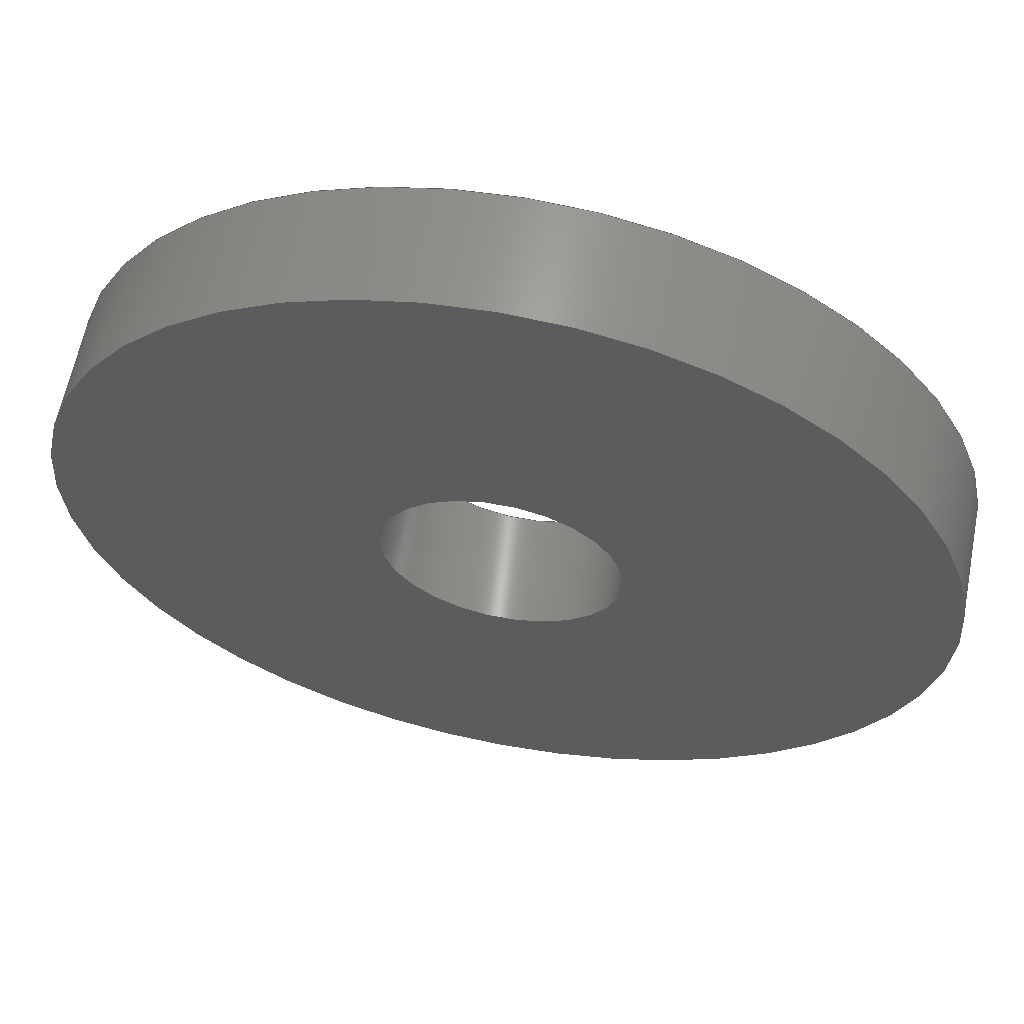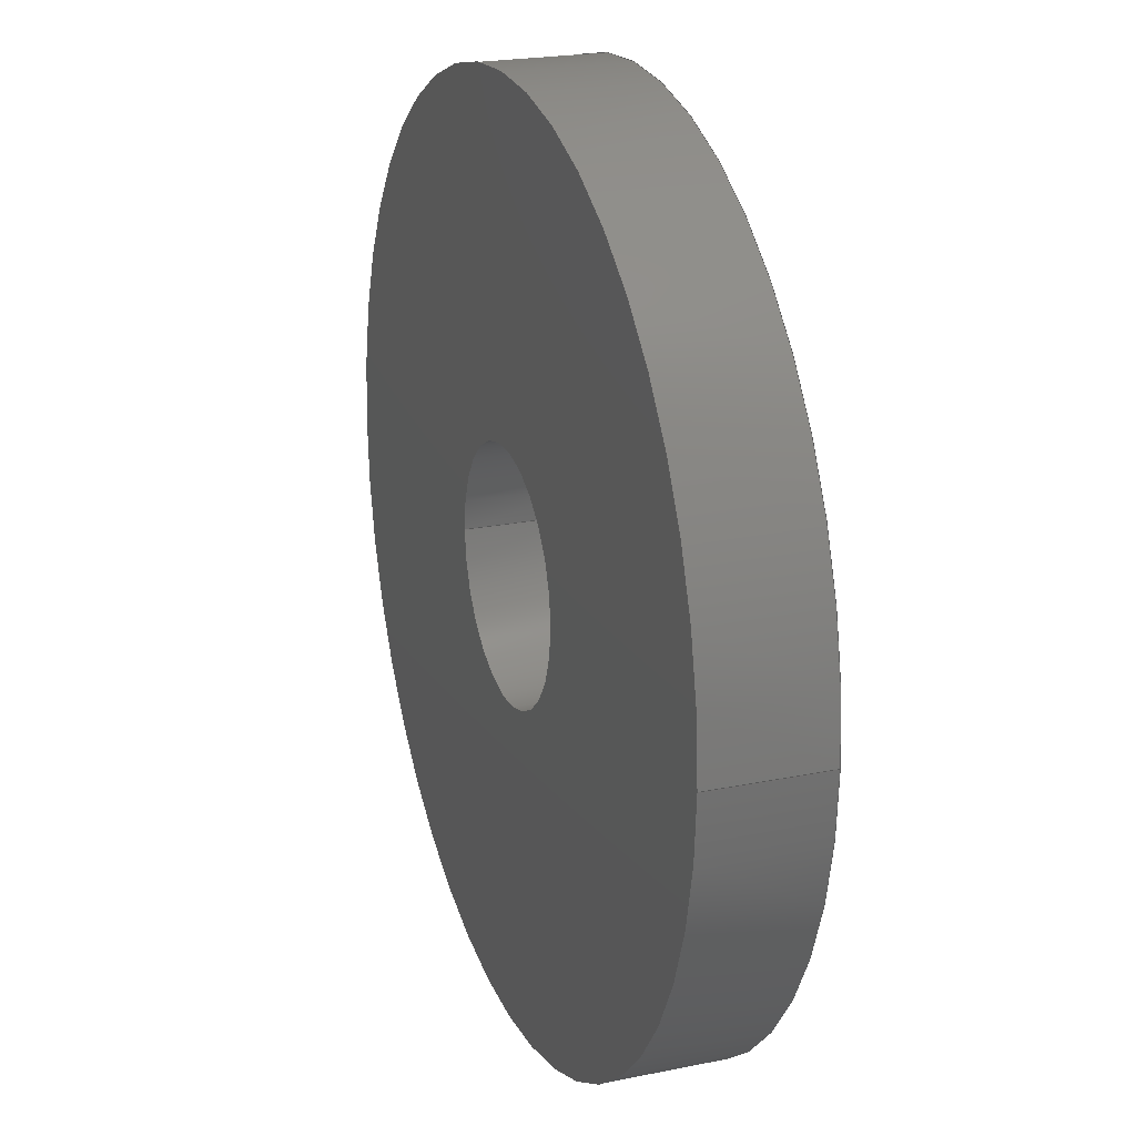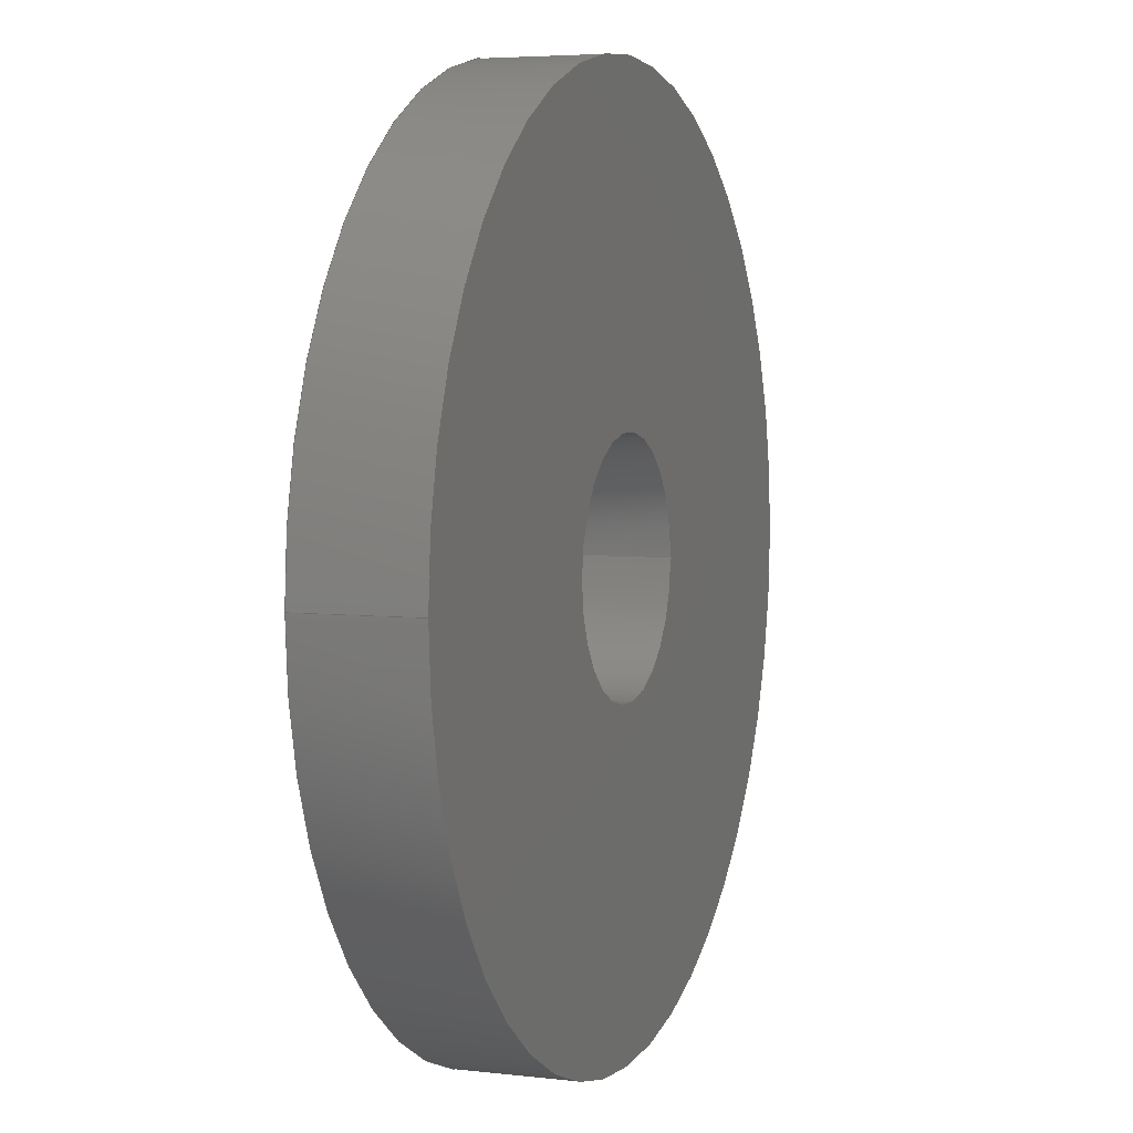
<metadata>
{"format":"step","ext":"step","renderer":"f3d","projection":"perspective","resolution":1024,"background":"white","views":[{"elev":61.6,"azim":-168.9,"up":"+Y"},{"elev":22.1,"azim":70.4,"up":"+Y"},{"elev":4.9,"azim":-69.7,"up":"+Y"}]}
</metadata>
<code>
ISO-10303-21;
DATA;
#1 = CARTESIAN_POINT ( 'NONE',  ( 0.73, 0, -0.19 ) ) ;
#2 = PRODUCT_DEFINITION_SHAPE ( 'NONE', 'NONE',  #76 ) ;
#3 = DIRECTION ( 'NONE',  ( 1, 0, 0 ) ) ;
#4 = AXIS2_PLACEMENT_3D ( 'NONE', #183, #144, #208 ) ;
#5 = CC_DESIGN_PERSON_AND_ORGANIZATION_ASSIGNMENT ( #194, #91, ( #173 ) ) ;
#6 = DIRECTION ( 'NONE',  ( 1, 0, -0 ) ) ;
#7 = DIRECTION ( 'NONE',  ( 1, 0, 0 ) ) ;
#8 = CIRCLE ( 'NONE', #226, 0.1975 ) ;
#9 = DIRECTION ( 'NONE',  ( 0, 0, 1 ) ) ;
#10 = CC_DESIGN_PERSON_AND_ORGANIZATION_ASSIGNMENT ( #232, #51, ( #29 ) ) ;
#11 = PERSON ( 'UNSPECIFIED', 'UNSPECIFIED', 'UNSPECIFIED', ('UNSPECIFIED'), ('UNSPECIFIED'), ('UNSPECIFIED') ) ;
#12 = FACE_BOUND ( 'NONE', #50, .T. ) ;
#13 = ORIENTED_EDGE ( 'NONE', *, *, #165, .F. ) ;
#14 = APPROVAL_PERSON_ORGANIZATION ( #108, #213, #148 ) ;
#15 = CARTESIAN_POINT ( 'NONE',  ( -0.1975, 2.419e-17, -0.19 ) ) ;
#16 = DATE_AND_TIME ( #107, #131 ) ;
#17 = ORIENTED_EDGE ( 'NONE', *, *, #210, .F. ) ;
#18 = EDGE_LOOP ( 'NONE', ( #115, #70 ) ) ;
#19 = APPROVAL_STATUS ( 'not_yet_approved' ) ;
#20 = APPROVAL_DATE_TIME ( #16, #31 ) ;
#21 = CC_DESIGN_SECURITY_CLASSIFICATION ( #173, ( #29 ) ) ;
#22 = CARTESIAN_POINT ( 'NONE',  ( 0, 0, 0 ) ) ;
#23 = ORIENTED_EDGE ( 'NONE', *, *, #160, .F. ) ;
#24 = LINE ( 'NONE', #235, #200 ) ;
#25 = AXIS2_PLACEMENT_3D ( 'NONE', #224, #9, #83 ) ;
#26 = EDGE_LOOP ( 'NONE', ( #158, #97, #146, #23 ) ) ;
#27 = CARTESIAN_POINT ( 'NONE',  ( 0, 0, -0.19 ) ) ;
#28 = DIRECTION ( 'NONE',  ( 0, 0, 1 ) ) ;
#29 = PRODUCT_DEFINITION_FORMATION_WITH_SPECIFIED_SOURCE ( 'ANY', '', #159, .NOT_KNOWN. ) ;
#30 = DIRECTION ( 'NONE',  ( 1, 0, 0 ) ) ;
#31 = APPROVAL ( #250, 'UNSPECIFIED' ) ;
#32 =( NAMED_UNIT ( * ) SI_UNIT ( $, .STERADIAN. ) SOLID_ANGLE_UNIT ( ) );
#33 = VERTEX_POINT ( 'NONE', #176 ) ;
#34 = COORDINATED_UNIVERSAL_TIME_OFFSET ( 6, 0, .BEHIND. ) ;
#35 = APPROVAL_DATE_TIME ( #211, #213 ) ;
#36 = VECTOR ( 'NONE', #96, 39.37 ) ;
#37 = PLANE ( 'NONE',  #121 ) ;
#38 = EDGE_CURVE ( 'NONE', #33, #129, #153, .T. ) ;
#39 = CIRCLE ( 'NONE', #111, 0.1975 ) ;
#40 = CARTESIAN_POINT ( 'NONE',  ( 0, 0, -0.19 ) ) ;
#41 = DIRECTION ( 'NONE',  ( 1, 0, 0 ) ) ;
#42 = CARTESIAN_POINT ( 'NONE',  ( 0, 0, -0.19 ) ) ;
#43 = AXIS2_PLACEMENT_3D ( 'NONE', #40, #56, #7 ) ;
#44 = DIRECTION ( 'NONE',  ( 0, 0, 1 ) ) ;
#45 = EDGE_CURVE ( 'NONE', #73, #149, #8, .T. ) ;
#46 = APPROVAL_STATUS ( 'not_yet_approved' ) ;
#47 = FACE_OUTER_BOUND ( 'NONE', #184, .T. ) ;
#48 = VECTOR ( 'NONE', #130, 39.37 ) ;
#49 = LINE ( 'NONE', #124, #95 ) ;
#50 = EDGE_LOOP ( 'NONE', ( #248, #244 ) ) ;
#51 = PERSON_AND_ORGANIZATION_ROLE ( 'creator' ) ;
#52 = CALENDAR_DATE ( 2023, 19, 1 ) ;
#53 = CARTESIAN_POINT ( 'NONE',  ( 0.73, 0, -0.19 ) ) ;
#54 = CC_DESIGN_APPROVAL ( #163, ( #76 ) ) ;
#55 = EDGE_LOOP ( 'NONE', ( #87, #191 ) ) ;
#56 = DIRECTION ( 'NONE',  ( 0, 0, 1 ) ) ;
#57 = DIRECTION ( 'NONE',  ( 0, 0, 1 ) ) ;
#58 = LOCAL_TIME ( 19, 41, 29, #195 ) ;
#59 = ORIENTED_EDGE ( 'NONE', *, *, #165, .T. ) ;
#60 = CC_DESIGN_PERSON_AND_ORGANIZATION_ASSIGNMENT ( #171, #92, ( #76 ) ) ;
#61 = PERSON_AND_ORGANIZATION ( #11, #167 ) ;
#62 = CYLINDRICAL_SURFACE ( 'NONE', #74, 0.1975 ) ;
#63 = PLANE ( 'NONE',  #180 ) ;
#64 =( LENGTH_UNIT ( ) NAMED_UNIT ( * ) SI_UNIT ( $, .METRE. ) );
#65 = EDGE_CURVE ( 'NONE', #33, #123, #24, .T. ) ;
#66 = ORIENTED_EDGE ( 'NONE', *, *, #127, .F. ) ;
#67 = LENGTH_MEASURE_WITH_UNIT ( LENGTH_MEASURE( 0.0254 ), #64 );
#68 = MANIFOLD_SOLID_BREP ( 'Base-Flange1', #88 ) ;
#69 = PERSON_AND_ORGANIZATION ( #11, #167 ) ;
#70 = ORIENTED_EDGE ( 'NONE', *, *, #38, .F. ) ;
#71 = COORDINATED_UNIVERSAL_TIME_OFFSET ( 6, 0, .BEHIND. ) ;
#72 = APPROVAL_ROLE ( '' ) ;
#73 = VERTEX_POINT ( 'NONE', #139 ) ;
#74 = AXIS2_PLACEMENT_3D ( 'NONE', #204, #28, #182 ) ;
#75 = DIRECTION ( 'NONE',  ( 1, 0, 0 ) ) ;
#76 = PRODUCT_DEFINITION ( 'UNKNOWN', '', #29, #118 ) ;
#77 = DIRECTION ( 'NONE',  ( 0, 0, 1 ) ) ;
#78 = DIRECTION ( 'NONE',  ( 0, 0, 1 ) ) ;
#79 = DIRECTION ( 'NONE',  ( 1, 0, 0 ) ) ;
#80 = CIRCLE ( 'NONE', #207, 0.73 ) ;
#81 = DIRECTION ( 'NONE',  ( 0, 0, 1 ) ) ;
#82 = ADVANCED_FACE ( 'NONE', ( #117 ), #203, .T. ) ;
#83 = DIRECTION ( 'NONE',  ( 1, 0, 0 ) ) ;
#84 = LINE ( 'NONE', #239, #48 ) ;
#85 = LOCAL_TIME ( 19, 41, 29, #228 ) ;
#86 = PERSON_AND_ORGANIZATION ( #11, #167 ) ;
#87 = ORIENTED_EDGE ( 'NONE', *, *, #198, .T. ) ;
#88 = CLOSED_SHELL ( 'NONE', ( #174, #116, #82, #155, #217, #193 ) ) ;
#89 = EDGE_CURVE ( 'NONE', #129, #33, #80, .T. ) ;
#90 = VERTEX_POINT ( 'NONE', #170 ) ;
#91 = PERSON_AND_ORGANIZATION_ROLE ( 'classification_officer' ) ;
#92 = PERSON_AND_ORGANIZATION_ROLE ( 'creator' ) ;
#93 = CARTESIAN_POINT ( 'NONE',  ( 0, 0, -0.19 ) ) ;
#94 = DIRECTION ( 'NONE',  ( 0, 0, 1 ) ) ;
#95 = VECTOR ( 'NONE', #168, 39.37 ) ;
#96 = DIRECTION ( 'NONE',  ( 0, 0, 1 ) ) ;
#97 = ORIENTED_EDGE ( 'NONE', *, *, #38, .T. ) ;
#98 = APPLICATION_CONTEXT ( 'configuration controlled 3d designs of mechanical parts and assemblies' ) ;
#99 = EDGE_CURVE ( 'NONE', #149, #73, #185, .T. ) ;
#100 = AXIS2_PLACEMENT_3D ( 'NONE', #140, #205, #30 ) ;
#101 = DIRECTION ( 'NONE',  ( 0, 0, 1 ) ) ;
#102 = APPLICATION_PROTOCOL_DEFINITION ( 'international standard', 'config_control_design', 1994, #119 ) ;
#103 = DIRECTION ( 'NONE',  ( 1, 0, 0 ) ) ;
#104 = CIRCLE ( 'NONE', #4, 0.73 ) ;
#105 = AXIS2_PLACEMENT_3D ( 'NONE', #22, #78, #103 ) ;
#106 = ORIENTED_EDGE ( 'NONE', *, *, #210, .T. ) ;
#107 = CALENDAR_DATE ( 2023, 19, 1 ) ;
#108 = PERSON_AND_ORGANIZATION ( #11, #167 ) ;
#109 = DIMENSIONAL_EXPONENTS ( 1, 0, 0, 0, 0, 0, 0 ) ;
#110 = SECURITY_CLASSIFICATION_LEVEL ( 'unclassified' ) ;
#111 = AXIS2_PLACEMENT_3D ( 'NONE', #93, #122, #156 ) ;
#112 = CALENDAR_DATE ( 2023, 19, 1 ) ;
#113 = CARTESIAN_POINT ( 'NONE',  ( 0, 0, -0.19 ) ) ;
#114 = APPROVAL_ROLE ( '' ) ;
#115 = ORIENTED_EDGE ( 'NONE', *, *, #89, .F. ) ;
#116 = ADVANCED_FACE ( 'NONE', ( #231 ), #137, .T. ) ;
#117 = FACE_OUTER_BOUND ( 'NONE', #26, .T. ) ;
#118 = DESIGN_CONTEXT ( 'detailed design', #98, 'design' ) ;
#119 = APPLICATION_CONTEXT ( 'configuration controlled 3d designs of mechanical parts and assemblies' ) ;
#120 = CC_DESIGN_PERSON_AND_ORGANIZATION_ASSIGNMENT ( #61, #220, ( #159 ) ) ;
#121 = AXIS2_PLACEMENT_3D ( 'NONE', #202, #196, #6 ) ;
#122 = DIRECTION ( 'NONE',  ( 0, 0, 1 ) ) ;
#123 = VERTEX_POINT ( 'NONE', #233 ) ;
#124 = CARTESIAN_POINT ( 'NONE',  ( -0.1975, 2.419e-17, -0.19 ) ) ;
#125 = APPROVAL_PERSON_ORGANIZATION ( #172, #31, #114 ) ;
#126 =( NAMED_UNIT ( * ) PLANE_ANGLE_UNIT ( ) SI_UNIT ( $, .RADIAN. ) );
#127 = EDGE_CURVE ( 'NONE', #162, #161, #39, .T. ) ;
#128 = MECHANICAL_CONTEXT ( 'NONE', #119, 'mechanical' ) ;
#129 = VERTEX_POINT ( 'NONE', #53 ) ;
#130 = DIRECTION ( 'NONE',  ( 0, 0, 1 ) ) ;
#131 = LOCAL_TIME ( 19, 41, 29, #34 ) ;
#132 = AXIS2_PLACEMENT_3D ( 'NONE', #240, #101, #242 ) ;
#133 = LINE ( 'NONE', #1, #36 ) ;
#134 = PERSON_AND_ORGANIZATION_ROLE ( 'design_supplier' ) ;
#135 = LOCAL_TIME ( 19, 41, 29, #71 ) ;
#136 = ORIENTED_EDGE ( 'NONE', *, *, #45, .T. ) ;
#137 = CYLINDRICAL_SURFACE ( 'NONE', #223, 0.73 ) ;
#138 = FACE_OUTER_BOUND ( 'NONE', #18, .T. ) ;
#139 = CARTESIAN_POINT ( 'NONE',  ( -0.1975, 2.419e-17, 0 ) ) ;
#140 = CARTESIAN_POINT ( 'NONE',  ( 0, 0, 0 ) ) ;
#141 = CARTESIAN_POINT ( 'NONE',  ( 0.1975, 0, -0.19 ) ) ;
#142 = CIRCLE ( 'NONE', #25, 0.1975 ) ;
#143 = ADVANCED_BREP_SHAPE_REPRESENTATION ( 'BearingWasher_Default_sldprt', ( #68, #100 ), #251 ) ;
#144 = DIRECTION ( 'NONE',  ( 0, 0, 1 ) ) ;
#145 = FACE_OUTER_BOUND ( 'NONE', #197, .T. ) ;
#146 = ORIENTED_EDGE ( 'NONE', *, *, #152, .T. ) ;
#147 = AXIS2_PLACEMENT_3D ( 'NONE', #113, #219, #79 ) ;
#148 = APPROVAL_ROLE ( '' ) ;
#149 = VERTEX_POINT ( 'NONE', #199 ) ;
#150 = COORDINATED_UNIVERSAL_TIME_OFFSET ( 6, 0, .BEHIND. ) ;
#151 = CARTESIAN_POINT ( 'NONE',  ( 0, 0, 0 ) ) ;
#152 = EDGE_CURVE ( 'NONE', #129, #90, #133, .T. ) ;
#153 = CIRCLE ( 'NONE', #43, 0.73 ) ;
#154 = DATE_AND_TIME ( #52, #135 ) ;
#155 = ADVANCED_FACE ( 'NONE', ( #212, #138 ), #37, .F. ) ;
#156 = DIRECTION ( 'NONE',  ( 1, 0, 0 ) ) ;
#157 = CIRCLE ( 'NONE', #105, 0.73 ) ;
#158 = ORIENTED_EDGE ( 'NONE', *, *, #65, .F. ) ;
#159 = PRODUCT ( 'BearingWasher_Default_sldprt', 'BearingWasher_Default_sldprt', '', ( #128 ) ) ;
#160 = EDGE_CURVE ( 'NONE', #123, #90, #157, .T. ) ;
#161 = VERTEX_POINT ( 'NONE', #141 ) ;
#162 = VERTEX_POINT ( 'NONE', #15 ) ;
#163 = APPROVAL ( #46, 'UNSPECIFIED' ) ;
#164 = FACE_OUTER_BOUND ( 'NONE', #55, .T. ) ;
#165 = EDGE_CURVE ( 'NONE', #162, #73, #49, .T. ) ;
#166 = DIRECTION ( 'NONE',  ( 1, 0, -0 ) ) ;
#167 = ORGANIZATION ( 'UNSPECIFIED', 'UNSPECIFIED', '' ) ;
#168 = DIRECTION ( 'NONE',  ( 0, 0, 1 ) ) ;
#169 = CC_DESIGN_APPROVAL ( #213, ( #29 ) ) ;
#170 = CARTESIAN_POINT ( 'NONE',  ( 0.73, 0, 0 ) ) ;
#171 = PERSON_AND_ORGANIZATION ( #11, #167 ) ;
#172 = PERSON_AND_ORGANIZATION ( #11, #167 ) ;
#173 = SECURITY_CLASSIFICATION ( '', '', #110 ) ;
#174 = ADVANCED_FACE ( 'NONE', ( #145 ), #62, .F. ) ;
#175 = DIRECTION ( 'NONE',  ( 1, 0, 0 ) ) ;
#176 = CARTESIAN_POINT ( 'NONE',  ( -0.73, 8.94e-17, -0.19 ) ) ;
#177 = CARTESIAN_POINT ( 'NONE',  ( 0, 0, 0 ) ) ;
#178 = EDGE_LOOP ( 'NONE', ( #238, #218, #215, #241 ) ) ;
#179 = CC_DESIGN_DATE_AND_TIME_ASSIGNMENT ( #243, #227, ( #76 ) ) ;
#180 = AXIS2_PLACEMENT_3D ( 'NONE', #206, #81, #166 ) ;
#181 = CYLINDRICAL_SURFACE ( 'NONE', #132, 0.1975 ) ;
#182 = DIRECTION ( 'NONE',  ( 1, 0, 0 ) ) ;
#183 = CARTESIAN_POINT ( 'NONE',  ( 0, 0, 0 ) ) ;
#184 = EDGE_LOOP ( 'NONE', ( #13, #17, #216, #225 ) ) ;
#185 = CIRCLE ( 'NONE', #214, 0.1975 ) ;
#186 = APPLICATION_PROTOCOL_DEFINITION ( 'international standard', 'config_control_design', 1994, #98 ) ;
#187 = ORIENTED_EDGE ( 'NONE', *, *, #201, .F. ) ;
#188 = EDGE_LOOP ( 'NONE', ( #106, #229 ) ) ;
#189 = DATE_AND_TIME ( #230, #58 ) ;
#190 = PRODUCT_RELATED_PRODUCT_CATEGORY ( 'detail', '', ( #159 ) ) ;
#191 = ORIENTED_EDGE ( 'NONE', *, *, #160, .T. ) ;
#192 = CC_DESIGN_APPROVAL ( #31, ( #173 ) ) ;
#193 = ADVANCED_FACE ( 'NONE', ( #47 ), #181, .F. ) ;
#194 = PERSON_AND_ORGANIZATION ( #11, #167 ) ;
#195 = COORDINATED_UNIVERSAL_TIME_OFFSET ( 6, 0, .BEHIND. ) ;
#196 = DIRECTION ( 'NONE',  ( 0, 0, 1 ) ) ;
#197 = EDGE_LOOP ( 'NONE', ( #66, #59, #136, #187 ) ) ;
#198 = EDGE_CURVE ( 'NONE', #90, #123, #104, .T. ) ;
#199 = CARTESIAN_POINT ( 'NONE',  ( 0.1975, 0, 0 ) ) ;
#200 = VECTOR ( 'NONE', #77, 39.37 ) ;
#201 = EDGE_CURVE ( 'NONE', #161, #149, #84, .T. ) ;
#202 = CARTESIAN_POINT ( 'NONE',  ( 0, 0, -0.19 ) ) ;
#203 = CYLINDRICAL_SURFACE ( 'NONE', #147, 0.73 ) ;
#204 = CARTESIAN_POINT ( 'NONE',  ( 0, 0, -0.19 ) ) ;
#205 = DIRECTION ( 'NONE',  ( 0, 0, 1 ) ) ;
#206 = CARTESIAN_POINT ( 'NONE',  ( 0, 0, 0 ) ) ;
#207 = AXIS2_PLACEMENT_3D ( 'NONE', #27, #44, #175 ) ;
#208 = DIRECTION ( 'NONE',  ( 1, 0, 0 ) ) ;
#209 = CALENDAR_DATE ( 2023, 19, 1 ) ;
#210 = EDGE_CURVE ( 'NONE', #161, #162, #142, .T. ) ;
#211 = DATE_AND_TIME ( #112, #234 ) ;
#212 = FACE_BOUND ( 'NONE', #188, .T. ) ;
#213 = APPROVAL ( #19, 'UNSPECIFIED' ) ;
#214 = AXIS2_PLACEMENT_3D ( 'NONE', #151, #57, #75 ) ;
#215 = ORIENTED_EDGE ( 'NONE', *, *, #198, .F. ) ;
#216 = ORIENTED_EDGE ( 'NONE', *, *, #201, .T. ) ;
#217 = ADVANCED_FACE ( 'NONE', ( #12, #164 ), #63, .T. ) ;
#218 = ORIENTED_EDGE ( 'NONE', *, *, #65, .T. ) ;
#219 = DIRECTION ( 'NONE',  ( 0, 0, 1 ) ) ;
#220 = PERSON_AND_ORGANIZATION_ROLE ( 'design_owner' ) ;
#221 =( CONVERSION_BASED_UNIT ( 'INCH', #67 ) LENGTH_UNIT ( ) NAMED_UNIT ( #109 ) );
#222 = CC_DESIGN_PERSON_AND_ORGANIZATION_ASSIGNMENT ( #69, #134, ( #29 ) ) ;
#223 = AXIS2_PLACEMENT_3D ( 'NONE', #42, #236, #41 ) ;
#224 = CARTESIAN_POINT ( 'NONE',  ( 0, 0, -0.19 ) ) ;
#225 = ORIENTED_EDGE ( 'NONE', *, *, #99, .T. ) ;
#226 = AXIS2_PLACEMENT_3D ( 'NONE', #177, #94, #3 ) ;
#227 = DATE_TIME_ROLE ( 'creation_date' ) ;
#228 = COORDINATED_UNIVERSAL_TIME_OFFSET ( 6, 0, .BEHIND. ) ;
#229 = ORIENTED_EDGE ( 'NONE', *, *, #127, .T. ) ;
#230 = CALENDAR_DATE ( 2023, 19, 1 ) ;
#231 = FACE_OUTER_BOUND ( 'NONE', #178, .T. ) ;
#232 = PERSON_AND_ORGANIZATION ( #11, #167 ) ;
#233 = CARTESIAN_POINT ( 'NONE',  ( -0.73, 8.94e-17, 0 ) ) ;
#234 = LOCAL_TIME ( 19, 41, 29, #150 ) ;
#235 = CARTESIAN_POINT ( 'NONE',  ( -0.73, 8.94e-17, -0.19 ) ) ;
#236 = DIRECTION ( 'NONE',  ( 0, 0, 1 ) ) ;
#237 = UNCERTAINTY_MEASURE_WITH_UNIT (LENGTH_MEASURE( 1e-05 ), #221, 'distance_accuracy_value', 'NONE');
#238 = ORIENTED_EDGE ( 'NONE', *, *, #89, .T. ) ;
#239 = CARTESIAN_POINT ( 'NONE',  ( 0.1975, 0, -0.19 ) ) ;
#240 = CARTESIAN_POINT ( 'NONE',  ( 0, 0, -0.19 ) ) ;
#241 = ORIENTED_EDGE ( 'NONE', *, *, #152, .F. ) ;
#242 = DIRECTION ( 'NONE',  ( 1, 0, 0 ) ) ;
#243 = DATE_AND_TIME ( #209, #85 ) ;
#244 = ORIENTED_EDGE ( 'NONE', *, *, #45, .F. ) ;
#245 = APPROVAL_PERSON_ORGANIZATION ( #86, #163, #72 ) ;
#246 = SHAPE_DEFINITION_REPRESENTATION ( #2, #143 ) ;
#247 = APPROVAL_DATE_TIME ( #154, #163 ) ;
#248 = ORIENTED_EDGE ( 'NONE', *, *, #99, .F. ) ;
#249 = DATE_TIME_ROLE ( 'classification_date' ) ;
#250 = APPROVAL_STATUS ( 'not_yet_approved' ) ;
#251 =( GEOMETRIC_REPRESENTATION_CONTEXT ( 3 ) GLOBAL_UNCERTAINTY_ASSIGNED_CONTEXT ( ( #237 ) ) GLOBAL_UNIT_ASSIGNED_CONTEXT ( ( #221, #126, #32 ) ) REPRESENTATION_CONTEXT ( 'NONE', 'WORKASPACE' ) );
#252 = CC_DESIGN_DATE_AND_TIME_ASSIGNMENT ( #189, #249, ( #173 ) ) ;
ENDSEC;
END-ISO-10303-21;

</code>
